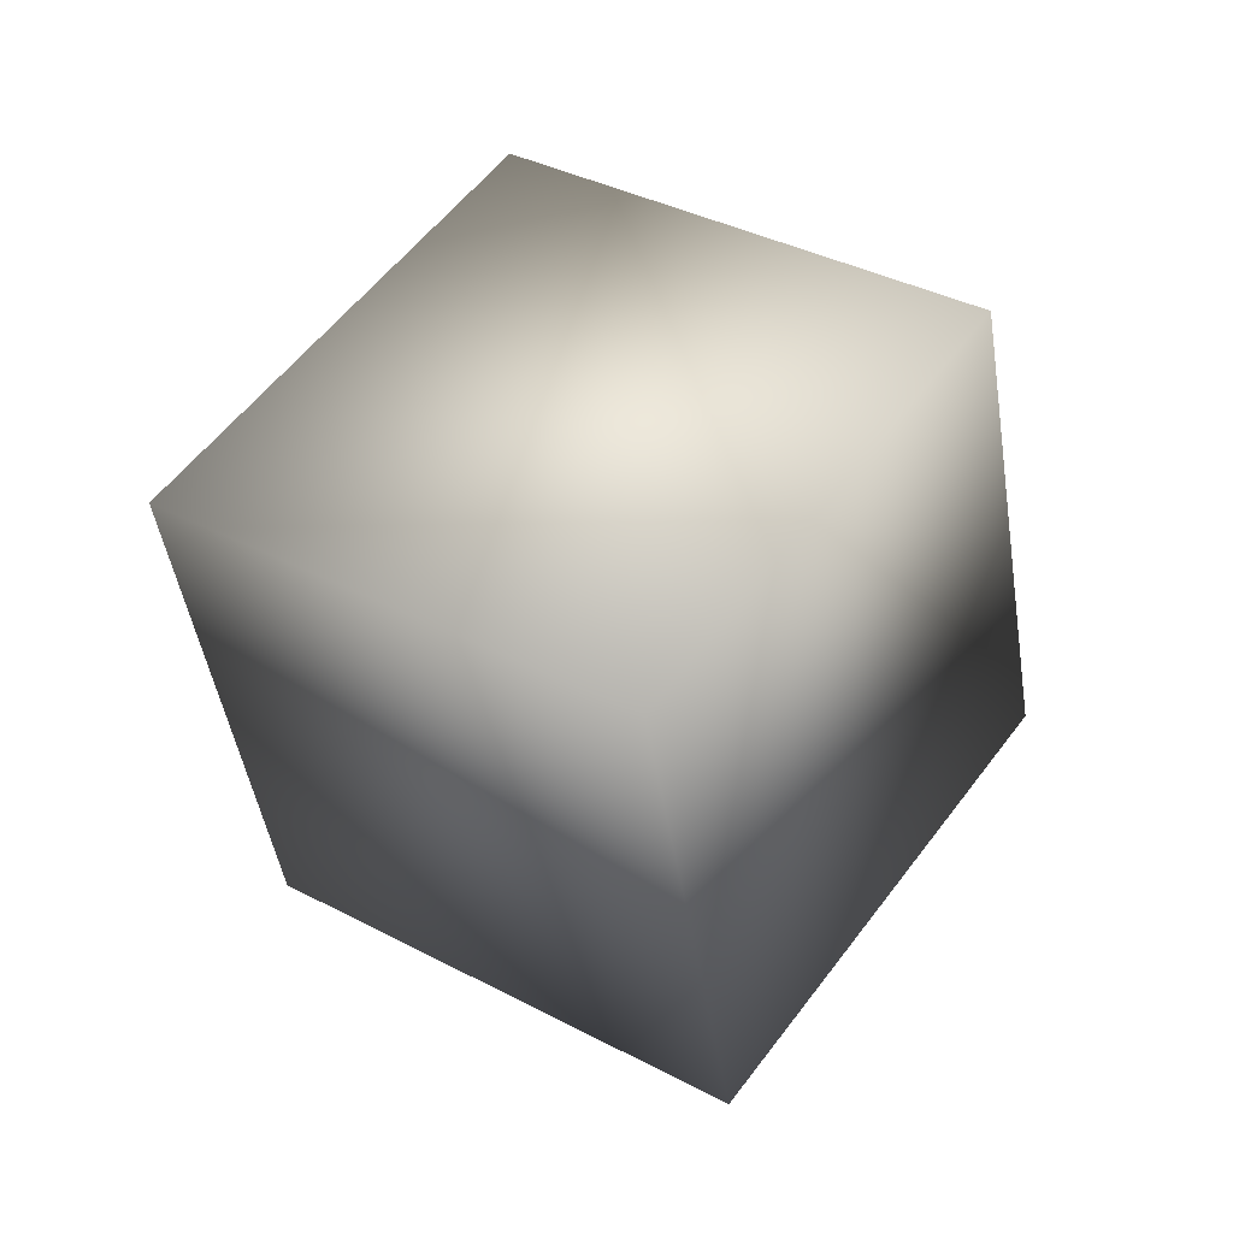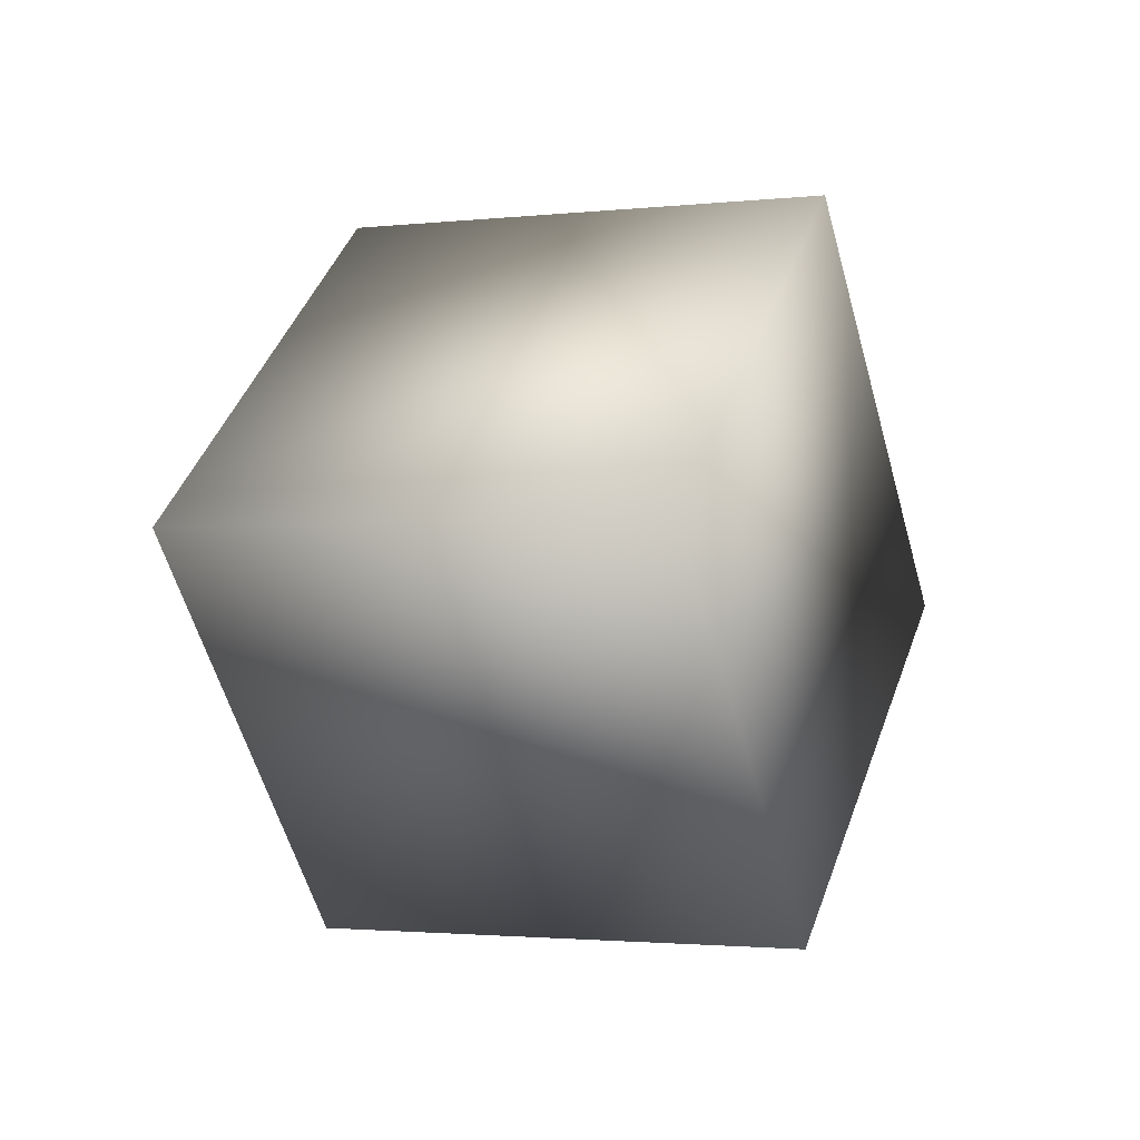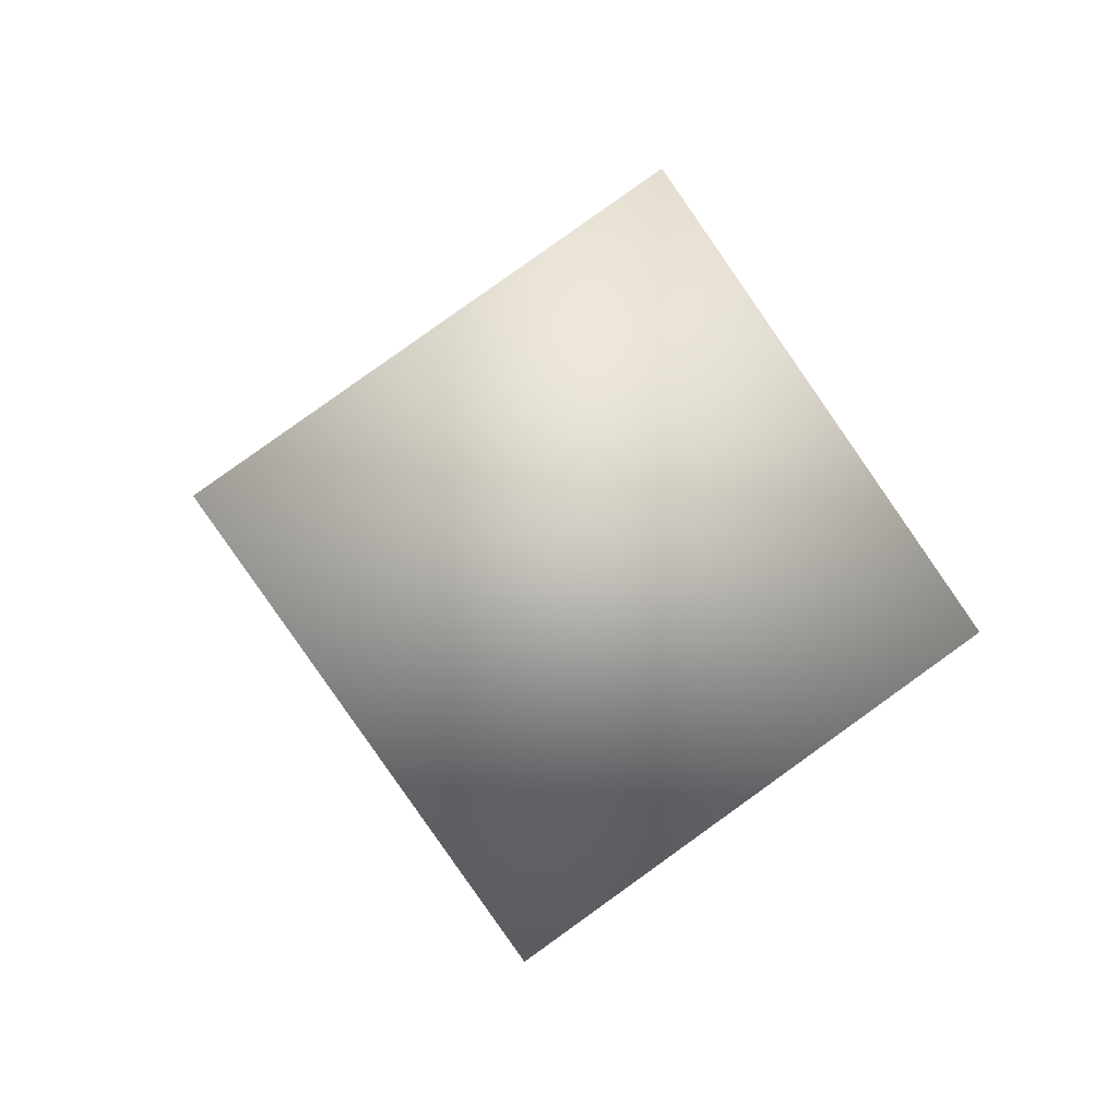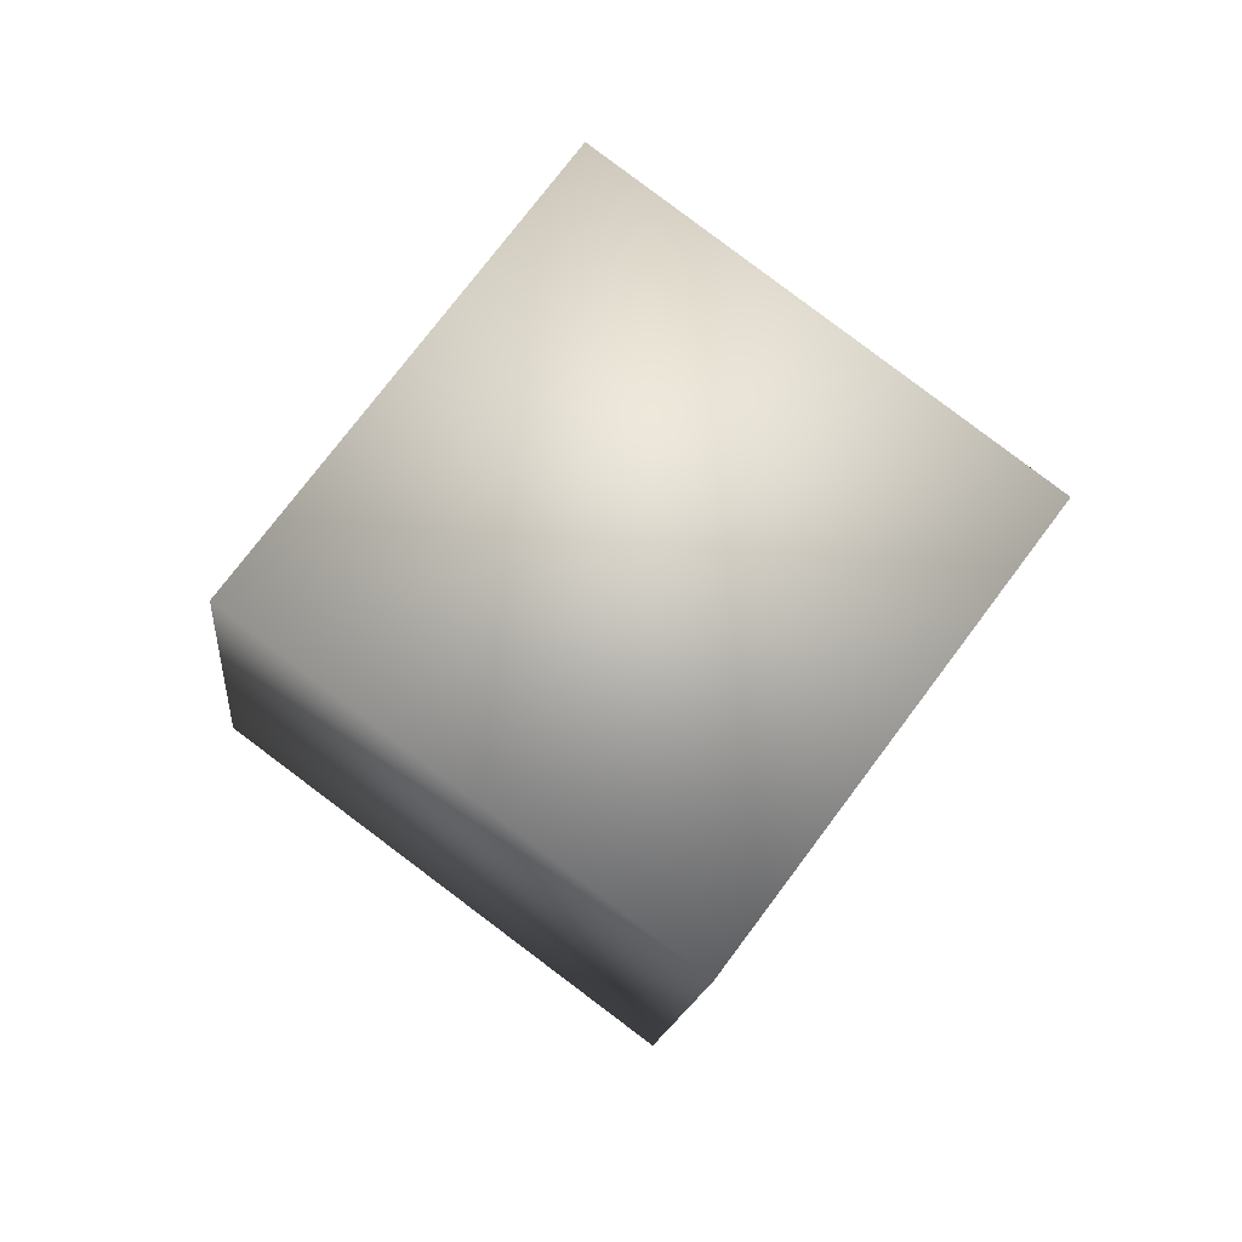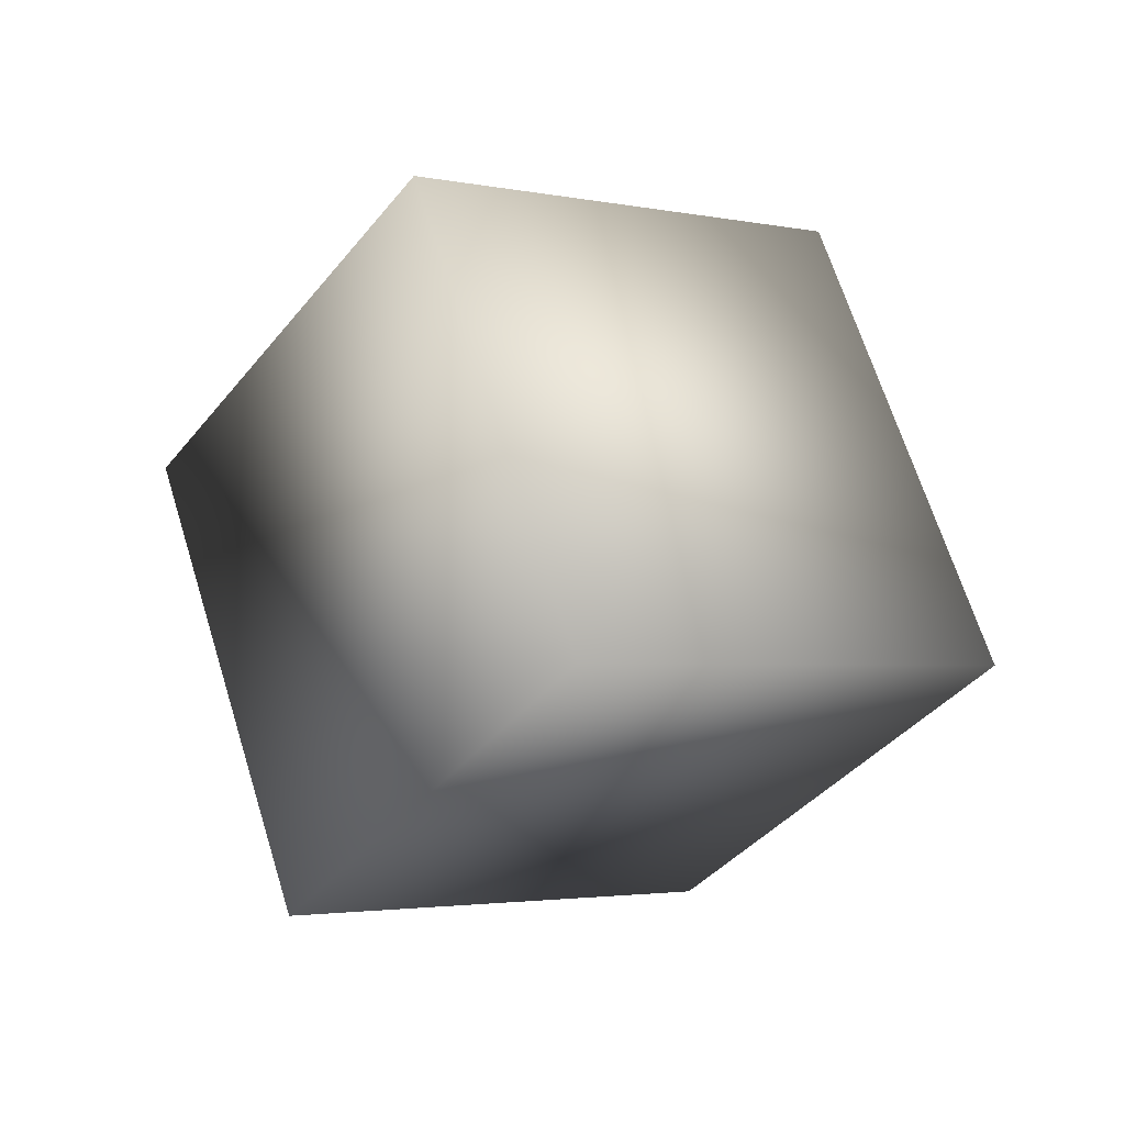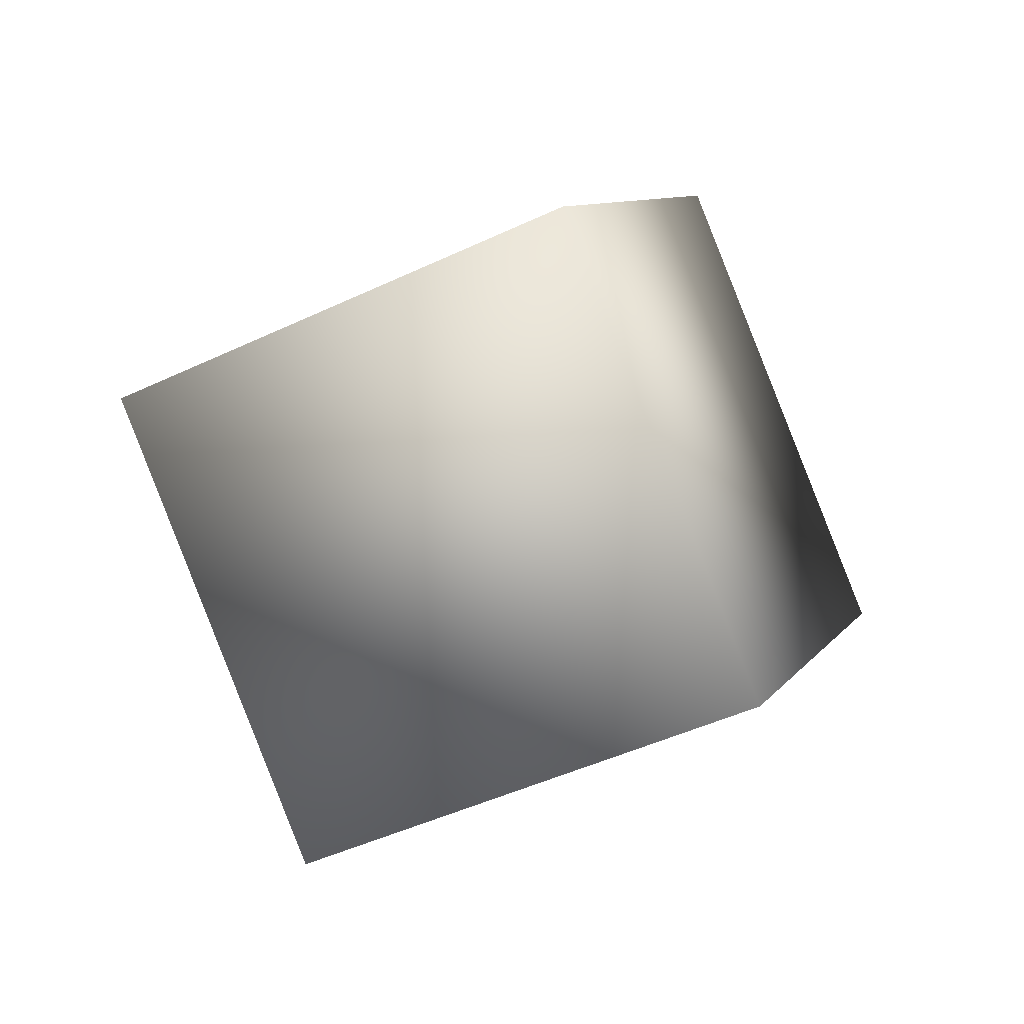
<metadata>
{"format":"obj","ext":"obj","renderer":"f3d","projection":"perspective","resolution":1024,"background":"white","views":[{"elev":-17.6,"azim":-16.9,"up":"+Y"},{"elev":-16.9,"azim":73.8,"up":"+Z"},{"elev":-49.5,"azim":-91.3,"up":"+Y"},{"elev":-19.8,"azim":135.7,"up":"+Z"},{"elev":7.4,"azim":12.9,"up":"+Z"},{"elev":62.4,"azim":129.3,"up":"+Y"}]}
</metadata>
<code>
o Cube
v 0.5078 -1.947 -0.1135
v -0.4168 -0.9337 1.737
v -1.947 0.1356 0.3871
v -1.022 -0.8778 -1.463
v 1.961 -0.1762 -0.3574
v 1.036 0.8371 1.493
v -0.4938 1.906 0.1432
v 0.4307 0.8931 -1.707
f 1 2 3 4
f 5 8 7 6
f 1 5 6 2
f 2 6 7 3
f 3 7 8 4
f 5 1 4 8

</code>
